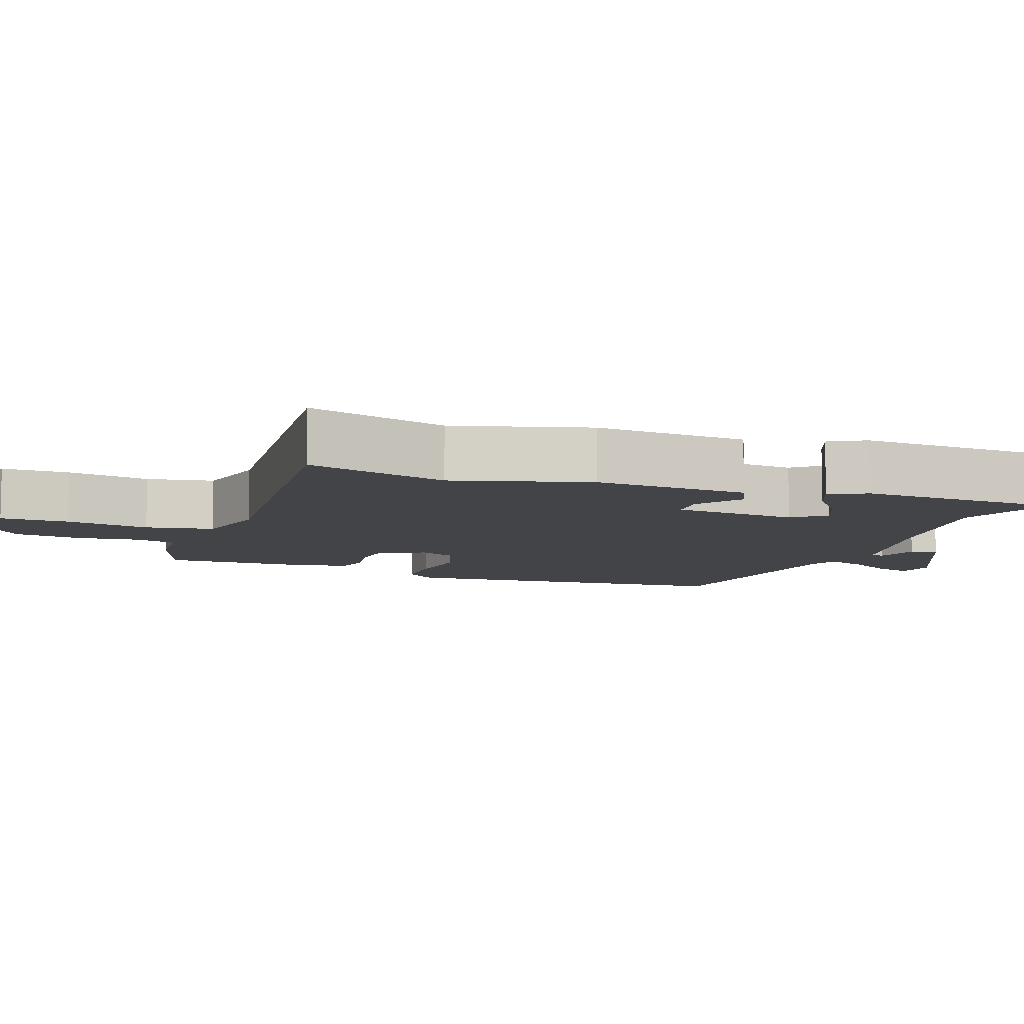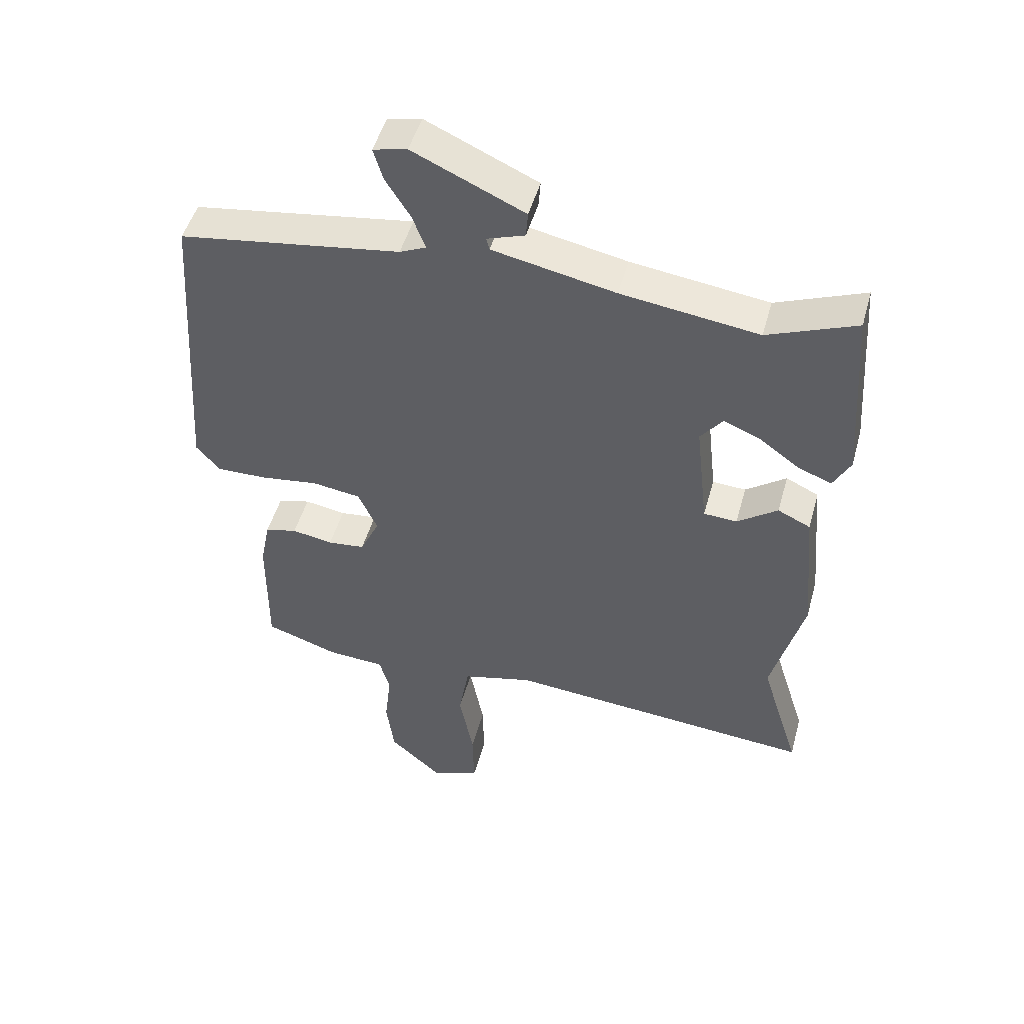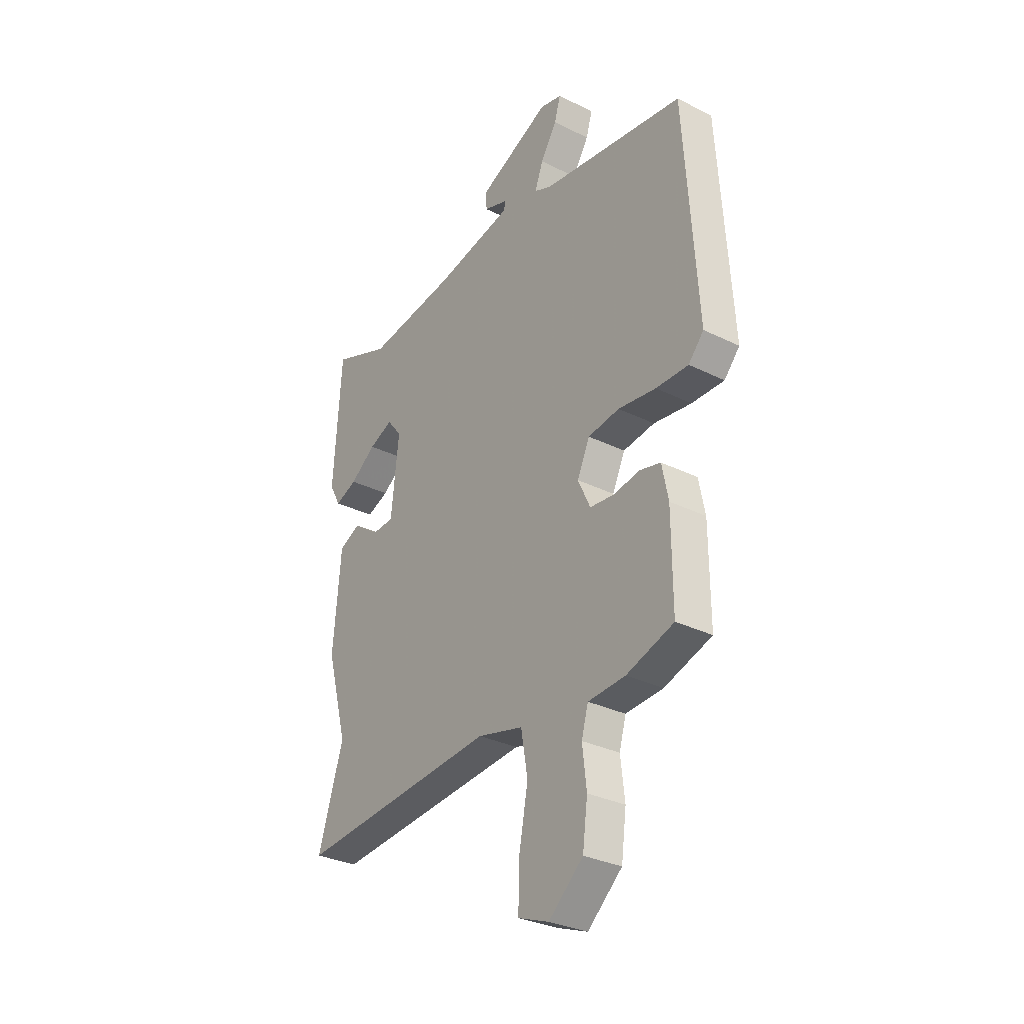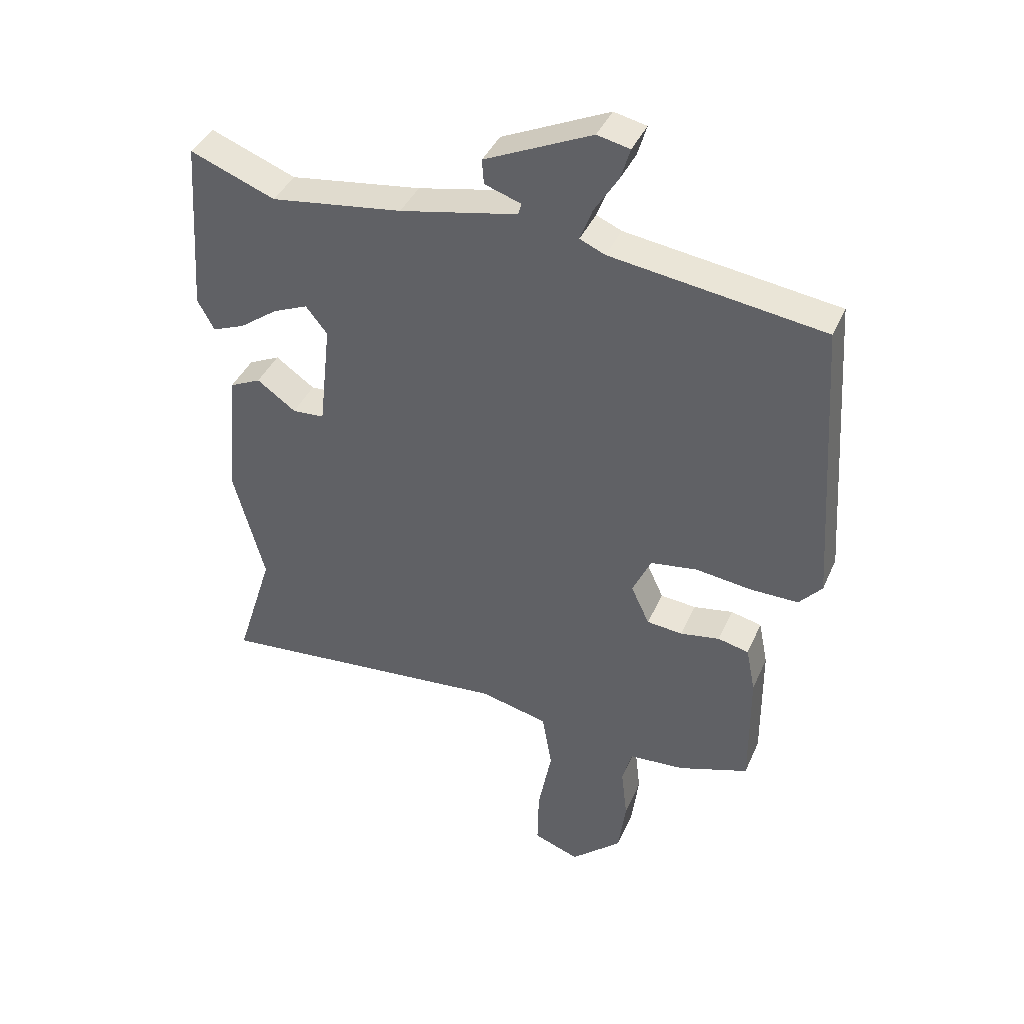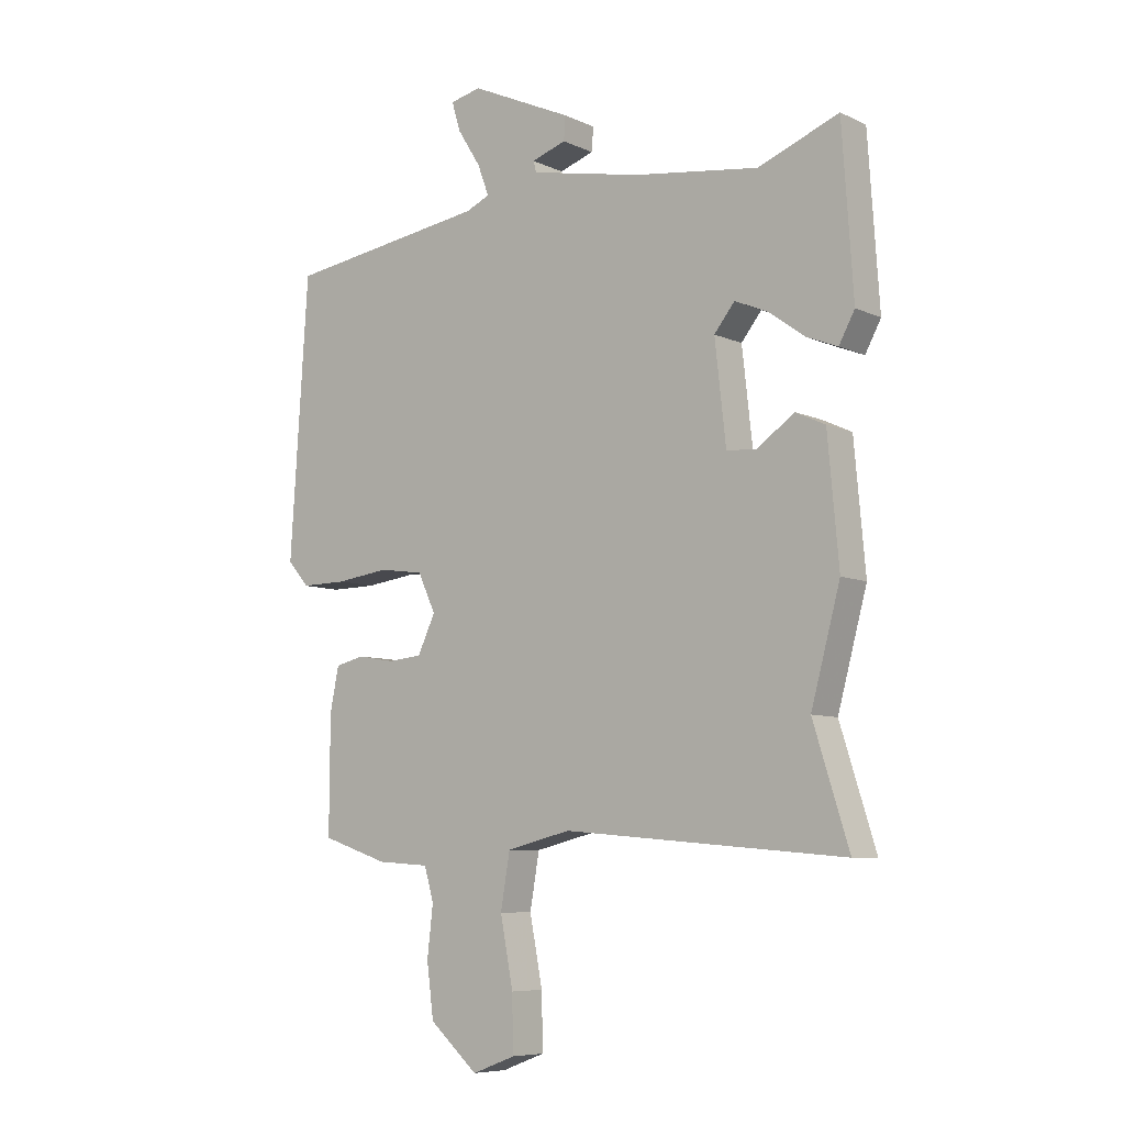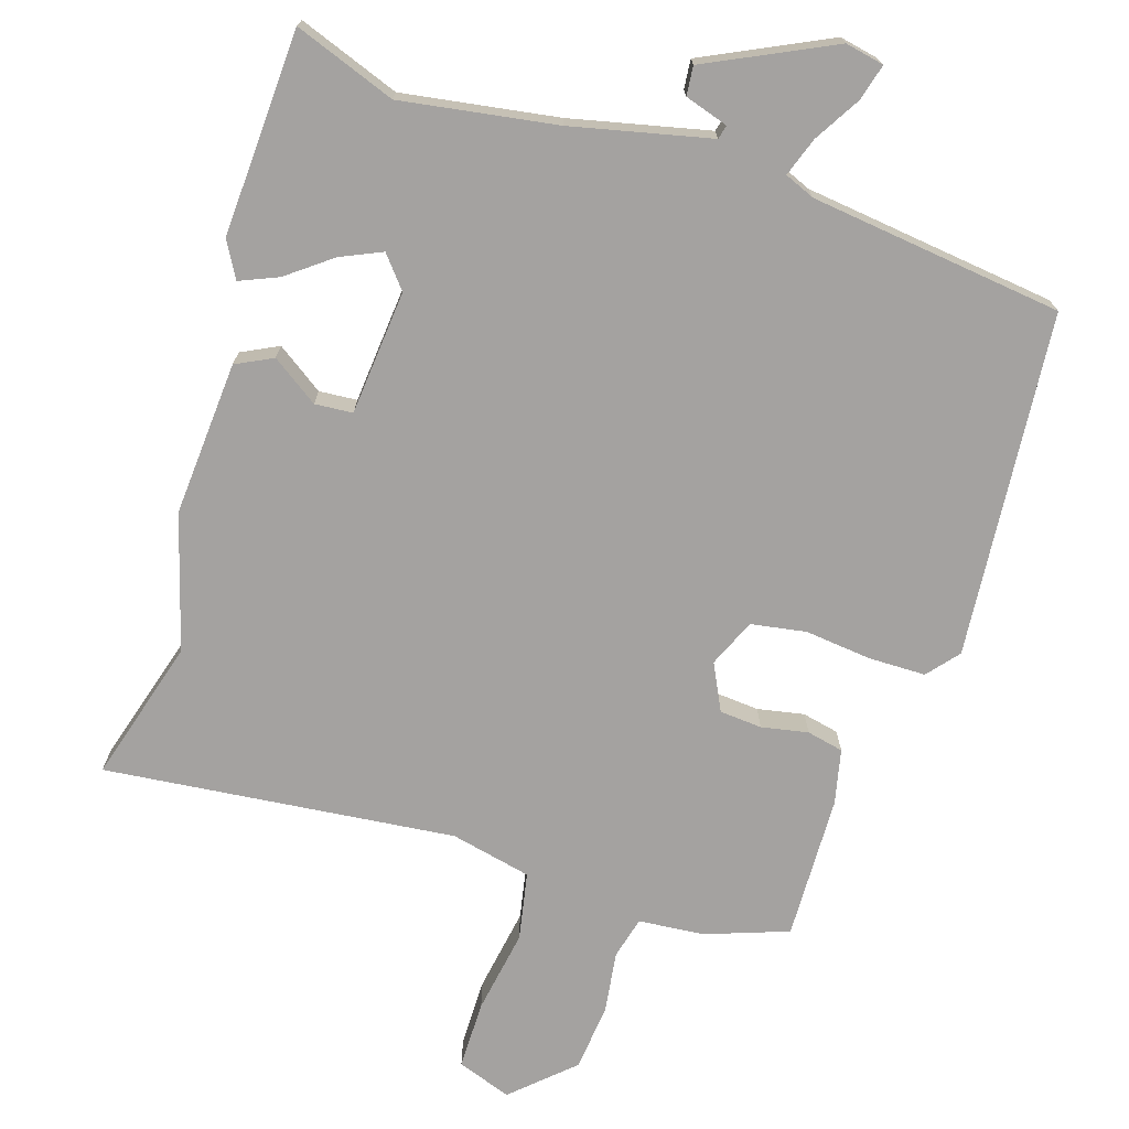
<metadata>
{"format":"obj","ext":"obj","renderer":"f3d","projection":"perspective","resolution":1024,"background":"white","views":[{"elev":-8.3,"azim":-109.2,"up":"+Y"},{"elev":48.5,"azim":-164.7,"up":"+Z"},{"elev":-30.9,"azim":54.5,"up":"+Z"},{"elev":39.8,"azim":22.1,"up":"+Z"},{"elev":-7.4,"azim":-141.9,"up":"+Z"},{"elev":-72.7,"azim":-16.4,"up":"+Y"}]}
</metadata>
<code>
v -0.509 0.07 -0.528
v -0.448 0.07 -0.334
v -0.498 0.07 -0.148
v -0.479 0.07 0.064
v -0.428 0.07 0.088
v -0.365 0.07 0.043
v -0.313 0.07 0.046
v -0.294 0.07 0.217
v -0.329 0.07 0.261
v -0.386 0.07 0.237
v -0.448 0.07 0.192
v -0.501 0.07 0.171
v -0.528 0.07 0.221
v -0.509 0.07 0.503
v -0.371 0.07 0.449
v -0.157 0.07 0.478
v 0.034 0.07 0.517
v 0.039 0.07 0.536
v -0.02 0.07 0.556
v -0.023 0.07 0.596
v 0.151 0.07 0.675
v 0.204 0.07 0.663
v 0.189 0.07 0.613
v 0.15 0.07 0.551
v 0.13 0.07 0.498
v 0.171 0.07 0.48
v 0.517 0.07 0.43
v 0.548 0.07 -0.044
v 0.511 0.07 -0.086
v 0.433 0.07 -0.085
v 0.342 0.07 -0.073
v 0.266 0.07 -0.084
v 0.236 0.07 -0.149
v 0.266 0.07 -0.213
v 0.324 0.07 -0.219
v 0.388 0.07 -0.208
v 0.438 0.07 -0.22
v 0.453 0.07 -0.295
v 0.454 0.07 -0.493
v 0.34 0.07 -0.531
v 0.25 0.07 -0.537
v 0.234 0.07 -0.594
v 0.244 0.07 -0.68
v 0.232 0.07 -0.771
v 0.149 0.07 -0.844
v 0.075 0.07 -0.816
v 0.077 0.07 -0.722
v 0.099 0.07 -0.607
v 0.083 0.07 -0.514
v -0.027 0.07 -0.487
v -0.509 0 -0.528
v -0.448 0 -0.334
v -0.498 0 -0.148
v -0.479 0 0.064
v -0.428 0 0.088
v -0.365 0 0.043
v -0.313 0 0.046
v -0.294 0 0.217
v -0.329 0 0.261
v -0.386 0 0.237
v -0.448 0 0.192
v -0.501 0 0.171
v -0.528 0 0.221
v -0.509 0 0.503
v -0.371 0 0.449
v -0.157 0 0.478
v 0.034 0 0.517
v 0.039 0 0.536
v -0.02 0 0.556
v -0.023 0 0.596
v 0.151 0 0.675
v 0.204 0 0.663
v 0.189 0 0.613
v 0.15 0 0.551
v 0.13 0 0.498
v 0.171 0 0.48
v 0.517 0 0.43
v 0.548 0 -0.044
v 0.511 0 -0.086
v 0.433 0 -0.085
v 0.342 0 -0.073
v 0.266 0 -0.084
v 0.236 0 -0.149
v 0.266 0 -0.213
v 0.324 0 -0.219
v 0.388 0 -0.208
v 0.438 0 -0.22
v 0.453 0 -0.295
v 0.454 0 -0.493
v 0.34 0 -0.531
v 0.25 0 -0.537
v 0.234 0 -0.594
v 0.244 0 -0.68
v 0.232 0 -0.771
v 0.149 0 -0.844
v 0.075 0 -0.816
v 0.077 0 -0.722
v 0.099 0 -0.607
v 0.083 0 -0.514
v -0.027 0 -0.487
f 46 47 48
f 45 46 48
f 44 45 48
f 43 44 48
f 42 43 48
f 41 42 48 49
f 41 49 50
f 40 41 50
f 39 40 50
f 38 39 50
f 37 38 50
f 36 37 50
f 35 36 50
f 29 30 31
f 28 29 31
f 27 28 31
f 26 27 31
f 25 26 31 32
f 22 23 24
f 21 22 24
f 20 21 24
f 19 20 24
f 18 19 24
f 17 18 24 25
f 25 32 33
f 17 25 33
f 16 17 33
f 13 14 15
f 12 13 15
f 11 12 15
f 10 11 15
f 9 10 15 16
f 4 5 6
f 3 4 6
f 2 3 6
f 2 6 7
f 50 1 2
f 35 50 2
f 34 35 2
f 16 33 34
f 9 16 34
f 8 9 34
f 7 8 34
f 2 7 34
f 98 97 96
f 98 96 95
f 98 95 94
f 98 94 93
f 98 93 92
f 99 98 92 91
f 100 99 91
f 100 91 90
f 100 90 89
f 100 89 88
f 100 88 87
f 100 87 86
f 100 86 85
f 81 80 79
f 81 79 78
f 81 78 77
f 81 77 76
f 82 81 76 75
f 74 73 72
f 74 72 71
f 74 71 70
f 74 70 69
f 74 69 68
f 75 74 68 67
f 83 82 75
f 83 75 67
f 83 67 66
f 65 64 63
f 65 63 62
f 65 62 61
f 65 61 60
f 66 65 60 59
f 56 55 54
f 56 54 53
f 56 53 52
f 57 56 52
f 52 51 100
f 52 100 85
f 52 85 84
f 84 83 66
f 84 66 59
f 84 59 58
f 84 58 57
f 84 57 52
f 1 51 52 2
f 2 52 53 3
f 3 53 54 4
f 4 54 55 5
f 5 55 56 6
f 6 56 57 7
f 7 57 58 8
f 8 58 59 9
f 9 59 60 10
f 10 60 61 11
f 11 61 62 12
f 12 62 63 13
f 13 63 64 14
f 14 64 65 15
f 15 65 66 16
f 16 66 67 17
f 17 67 68 18
f 18 68 69 19
f 19 69 70 20
f 20 70 71 21
f 21 71 72 22
f 22 72 73 23
f 23 73 74 24
f 24 74 75 25
f 25 75 76 26
f 26 76 77 27
f 27 77 78 28
f 28 78 79 29
f 29 79 80 30
f 30 80 81 31
f 31 81 82 32
f 32 82 83 33
f 33 83 84 34
f 34 84 85 35
f 35 85 86 36
f 36 86 87 37
f 37 87 88 38
f 38 88 89 39
f 39 89 90 40
f 40 90 91 41
f 41 91 92 42
f 42 92 93 43
f 43 93 94 44
f 44 94 95 45
f 45 95 96 46
f 46 96 97 47
f 47 97 98 48
f 48 98 99 49
f 49 99 100 50
f 50 100 51 1

</code>
